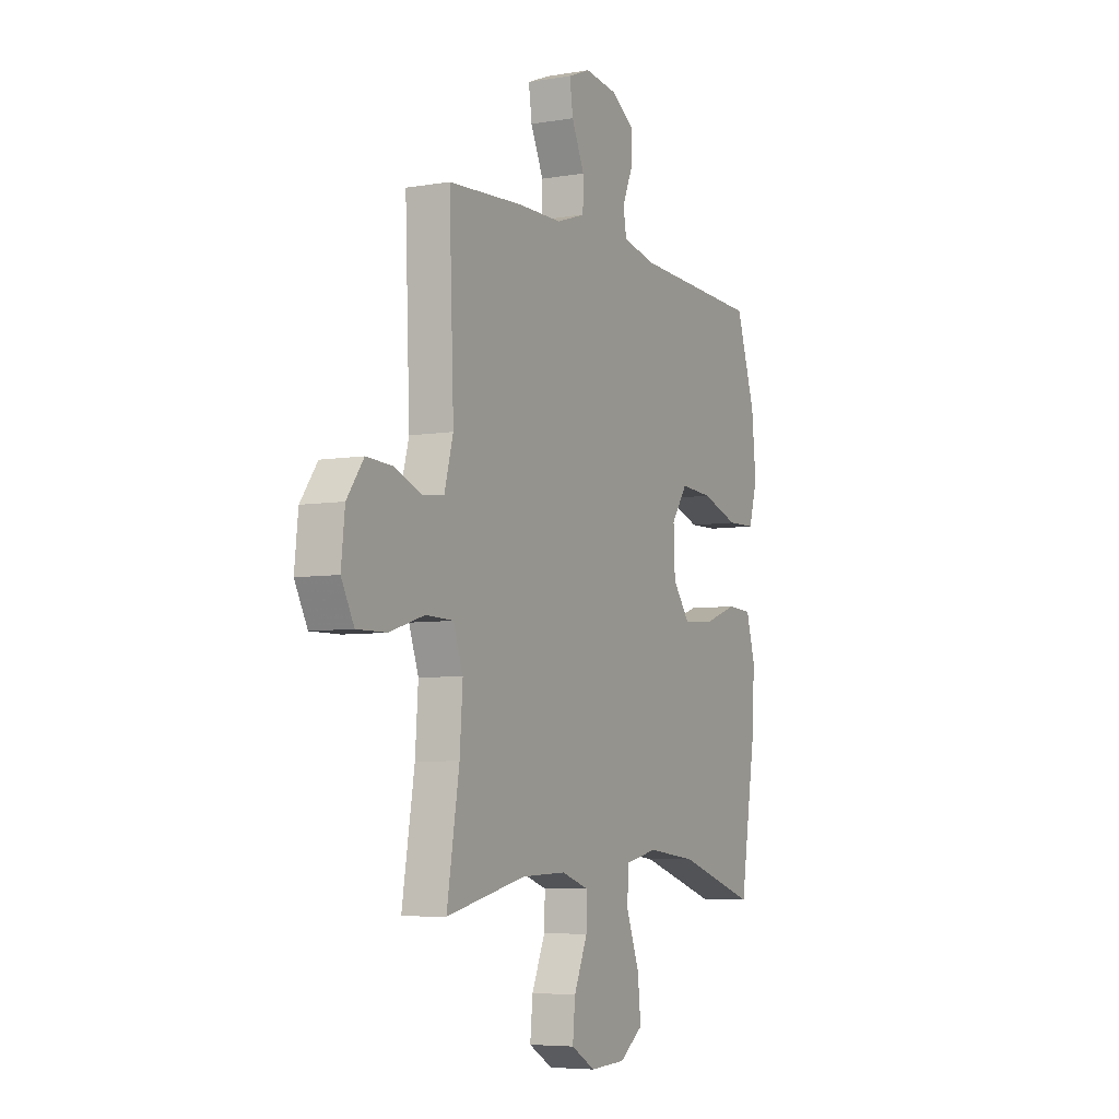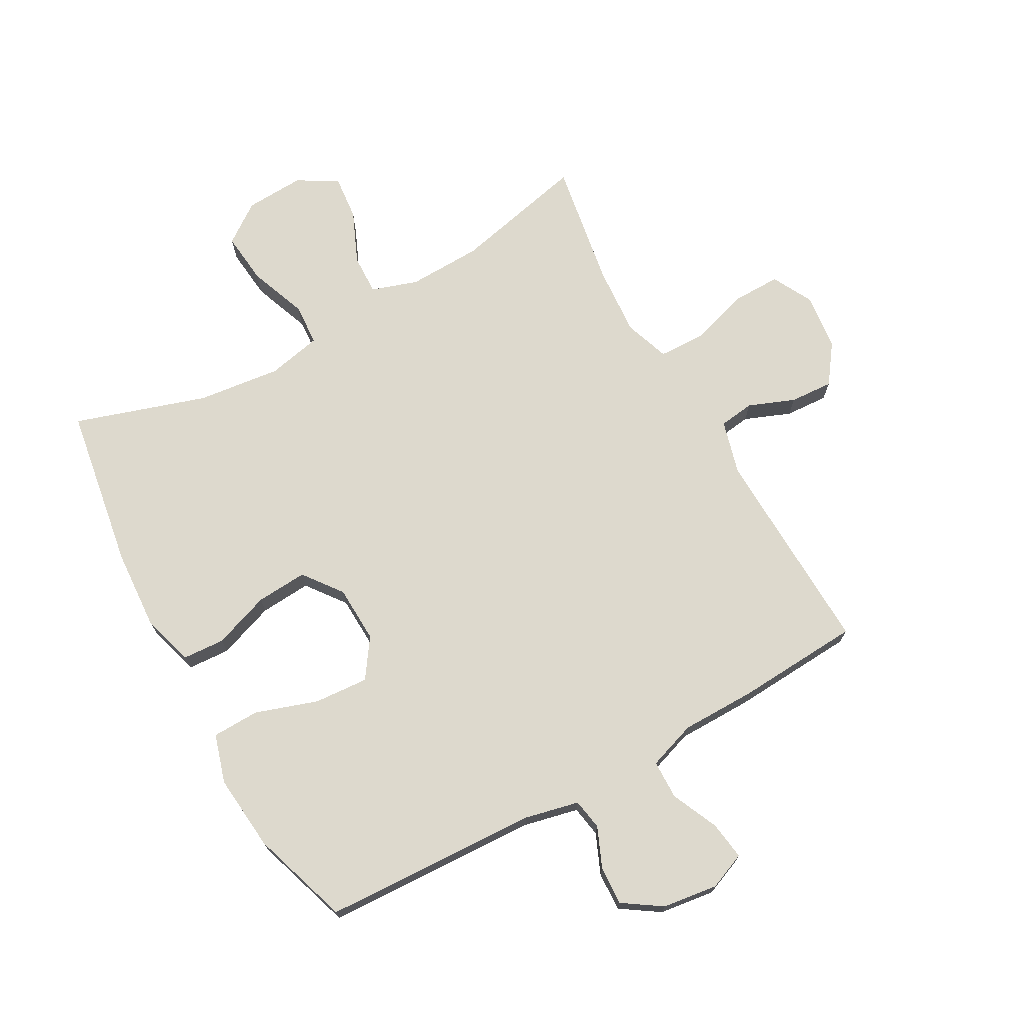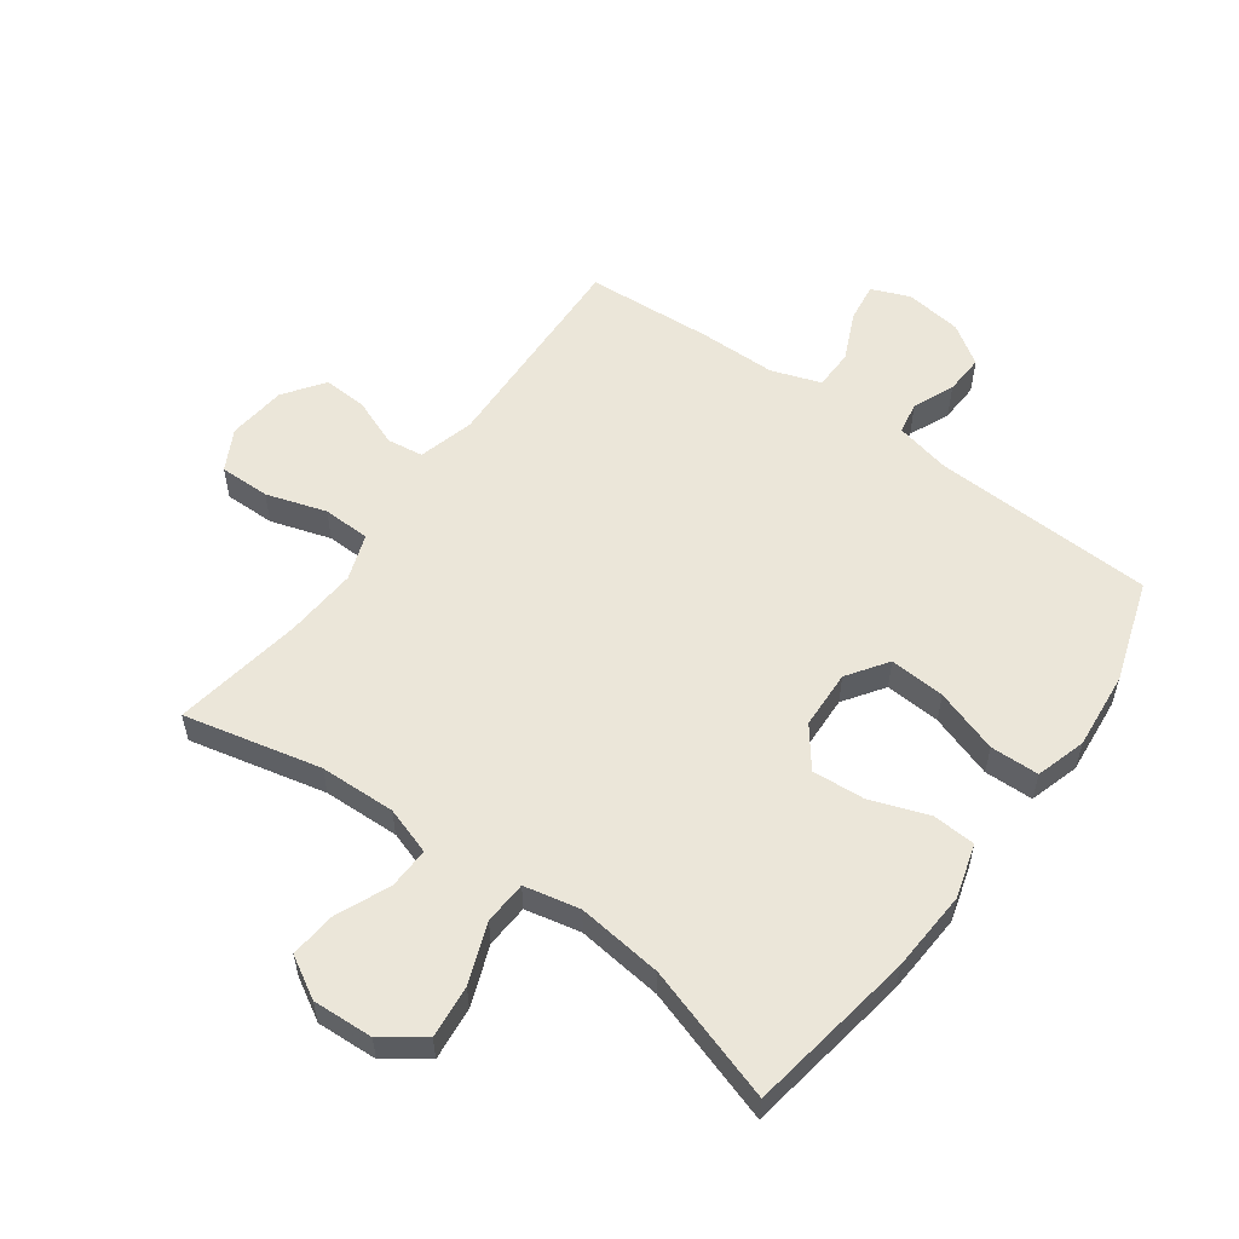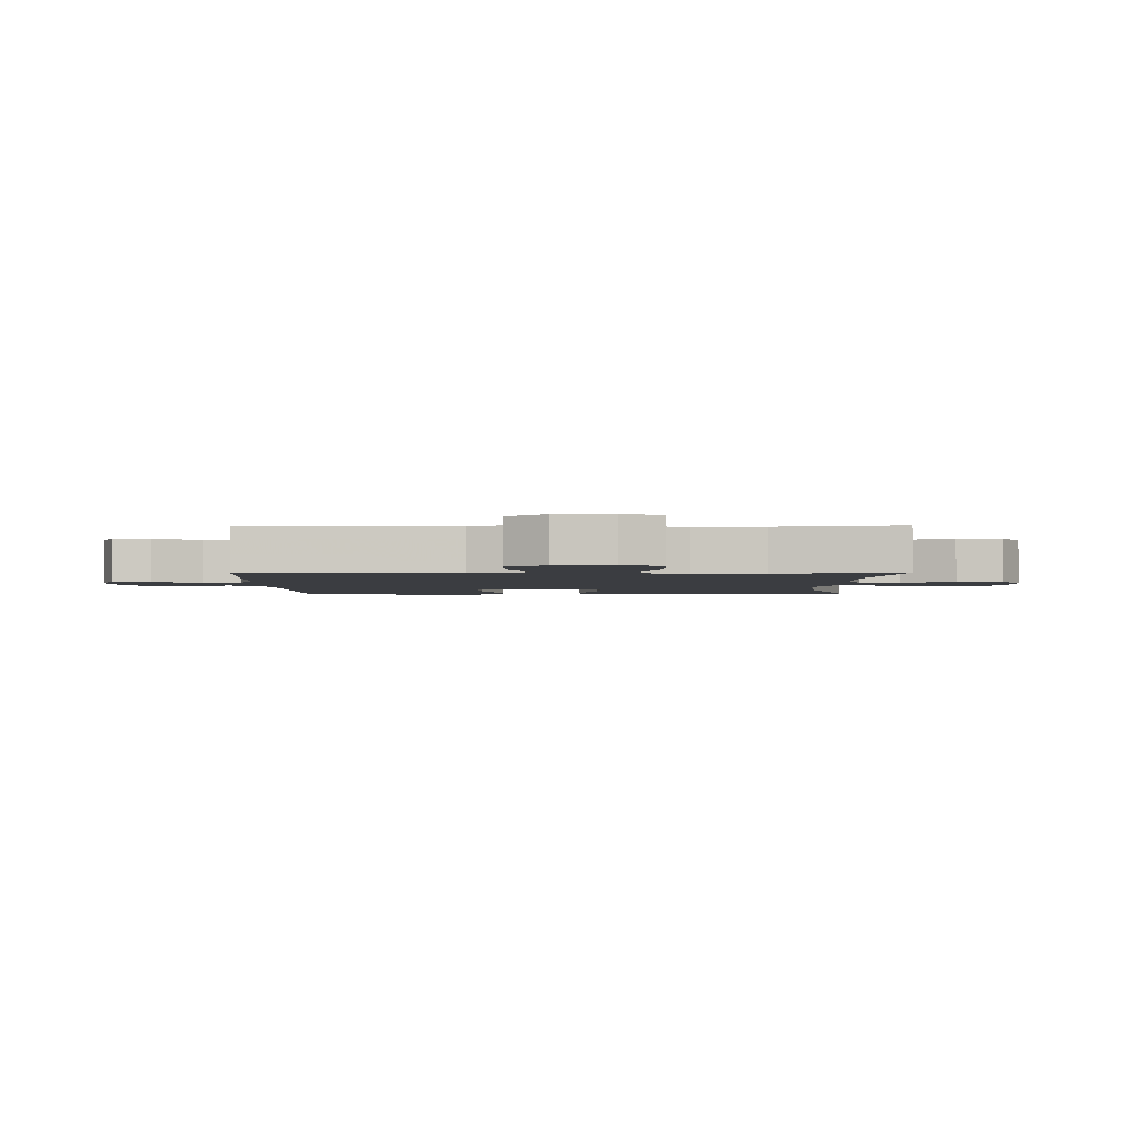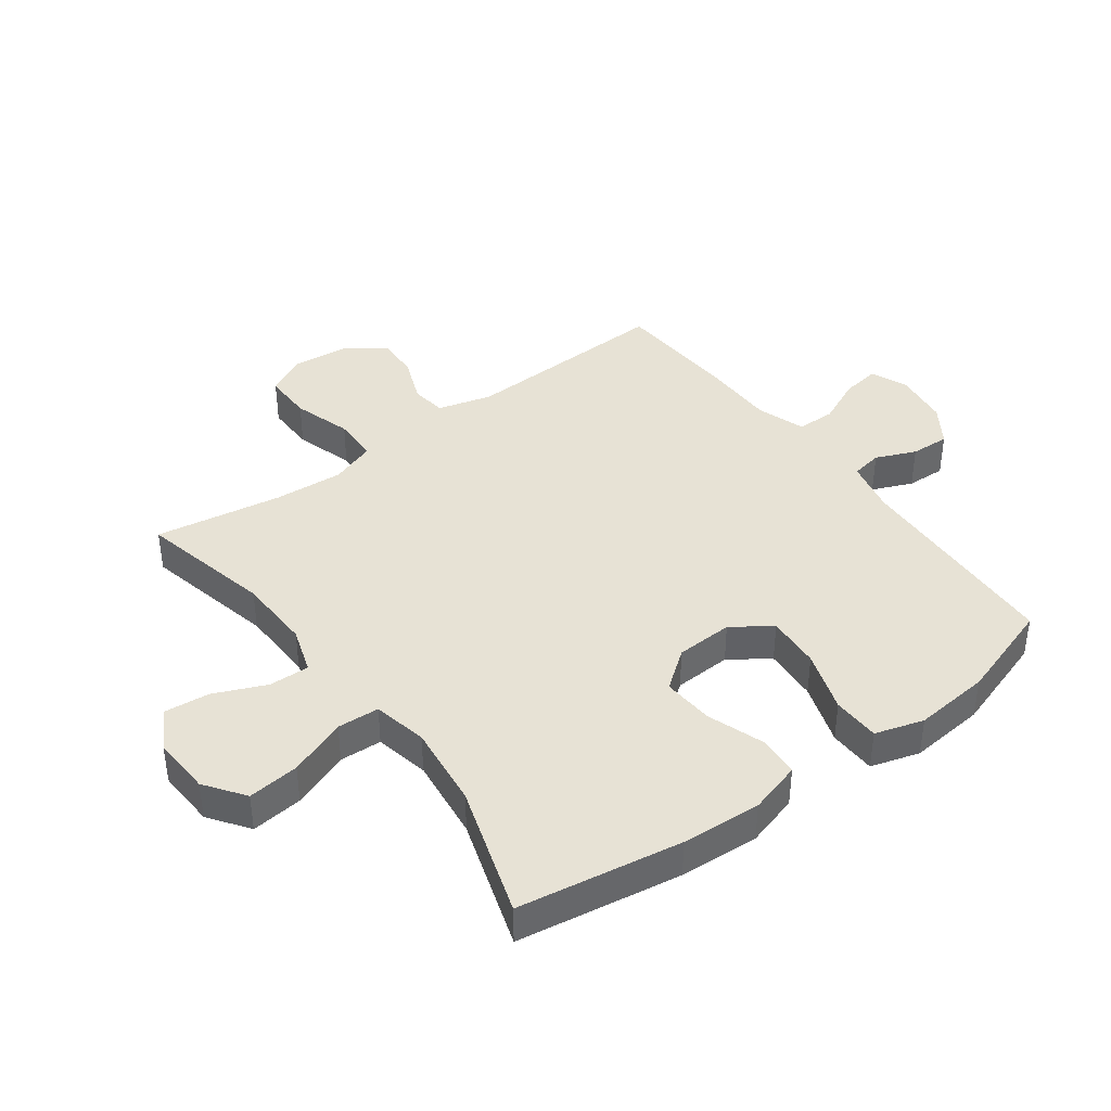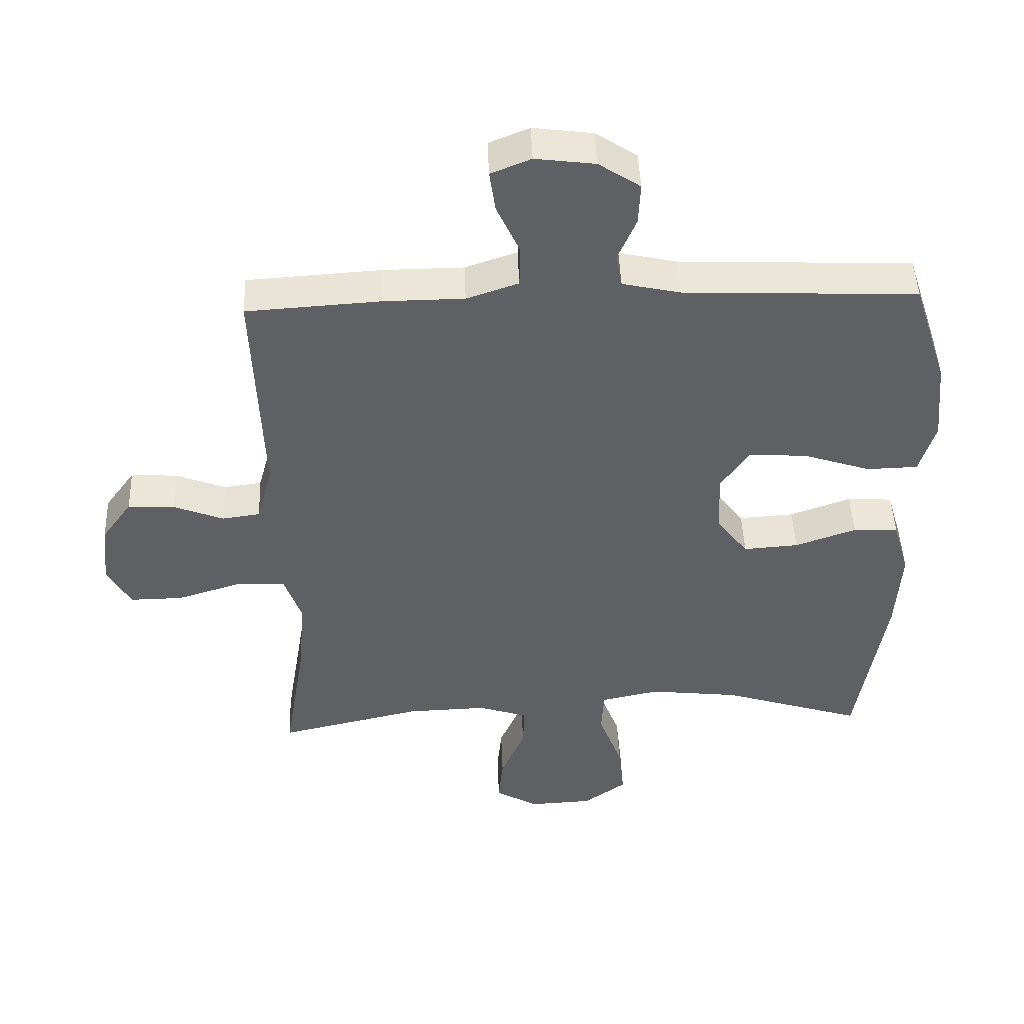
<metadata>
{"format":"obj","ext":"obj","renderer":"f3d","projection":"perspective","resolution":1024,"background":"white","views":[{"elev":-6.0,"azim":117.3,"up":"+Z"},{"elev":71.9,"azim":-29.0,"up":"+Y"},{"elev":56.4,"azim":-144.1,"up":"+Y"},{"elev":-2.5,"azim":90.5,"up":"+Y"},{"elev":40.5,"azim":-126.4,"up":"+Y"},{"elev":46.6,"azim":177.8,"up":"+Z"}]}
</metadata>
<code>
v 0.5 0.07 -0.5
v 0.281 0.07 -0.45
v 0.159 0.07 -0.446
v 0.083 0.07 -0.471
v 0.085 0.07 -0.537
v 0.122 0.07 -0.623
v 0.129 0.07 -0.697
v 0.063 0.07 -0.735
v -0.034 0.07 -0.73
v -0.099 0.07 -0.683
v -0.09 0.07 -0.598
v -0.054 0.07 -0.503
v -0.058 0.07 -0.434
v -0.147 0.07 -0.415
v -0.284 0.07 -0.431
v -0.5 0.07 -0.5
v -0.543 0.07 -0.232
v -0.551 0.07 -0.101
v -0.526 0.07 -0.015
v -0.457 0.07 -0.011
v -0.364 0.07 -0.044
v -0.28 0.07 -0.05
v -0.232 0.07 0.013
v -0.228 0.07 0.107
v -0.272 0.07 0.171
v -0.361 0.07 0.165
v -0.463 0.07 0.131
v -0.541 0.07 0.133
v -0.565 0.07 0.213
v -0.553 0.07 0.338
v -0.5 0.07 0.5
v -0.145 0.07 0.515
v -0.056 0.07 0.535
v -0.047 0.07 0.586
v -0.075 0.07 0.652
v -0.078 0.07 0.716
v -0.015 0.07 0.758
v 0.076 0.07 0.77
v 0.137 0.07 0.745
v 0.128 0.07 0.682
v 0.093 0.07 0.605
v 0.094 0.07 0.541
v 0.173 0.07 0.514
v 0.296 0.07 0.513
v 0.5 0.07 0.5
v 0.487 0.07 0.155
v 0.511 0.07 0.066
v 0.569 0.07 0.058
v 0.645 0.07 0.088
v 0.716 0.07 0.092
v 0.762 0.07 0.028
v 0.772 0.07 -0.066
v 0.737 0.07 -0.132
v 0.656 0.07 -0.131
v 0.56 0.07 -0.101
v 0.484 0.07 -0.103
v 0.458 0.07 -0.177
v 0.466 0.07 -0.292
v 0.5 0 -0.5
v 0.281 0 -0.45
v 0.159 0 -0.446
v 0.083 0 -0.471
v 0.085 0 -0.537
v 0.122 0 -0.623
v 0.129 0 -0.697
v 0.063 0 -0.735
v -0.034 0 -0.73
v -0.099 0 -0.683
v -0.09 0 -0.598
v -0.054 0 -0.503
v -0.058 0 -0.434
v -0.147 0 -0.415
v -0.284 0 -0.431
v -0.5 0 -0.5
v -0.543 0 -0.232
v -0.551 0 -0.101
v -0.526 0 -0.015
v -0.457 0 -0.011
v -0.364 0 -0.044
v -0.28 0 -0.05
v -0.232 0 0.013
v -0.228 0 0.107
v -0.272 0 0.171
v -0.361 0 0.165
v -0.463 0 0.131
v -0.541 0 0.133
v -0.565 0 0.213
v -0.553 0 0.338
v -0.5 0 0.5
v -0.145 0 0.515
v -0.056 0 0.535
v -0.047 0 0.586
v -0.075 0 0.652
v -0.078 0 0.716
v -0.015 0 0.758
v 0.076 0 0.77
v 0.137 0 0.745
v 0.128 0 0.682
v 0.093 0 0.605
v 0.094 0 0.541
v 0.173 0 0.514
v 0.296 0 0.513
v 0.5 0 0.5
v 0.487 0 0.155
v 0.511 0 0.066
v 0.569 0 0.058
v 0.645 0 0.088
v 0.716 0 0.092
v 0.762 0 0.028
v 0.772 0 -0.066
v 0.737 0 -0.132
v 0.656 0 -0.131
v 0.56 0 -0.101
v 0.484 0 -0.103
v 0.458 0 -0.177
v 0.466 0 -0.292
f 52 53 54 55
f 52 55 56
f 51 52 56
f 48 49 50 51
f 47 48 51 56
f 46 47 56 57
f 43 44 45 46
f 42 43 46 57
f 38 39 40 41
f 38 41 42
f 37 38 42
f 34 35 36 37
f 33 34 37 42
f 32 33 42 57
f 26 27 28 29
f 25 26 29 30
f 18 19 20 21
f 18 21 22
f 15 16 17 18
f 14 15 18 22
f 13 14 22 23
f 9 10 11 12
f 9 12 13
f 8 9 13
f 5 6 7 8
f 4 5 8 13
f 3 4 13 23
f 58 1 2
f 25 30 31 32
f 24 25 32 57
f 23 24 57 58
f 2 3 23 58
f 113 112 111 110
f 114 113 110
f 114 110 109
f 109 108 107 106
f 114 109 106 105
f 115 114 105 104
f 104 103 102 101
f 115 104 101 100
f 99 98 97 96
f 100 99 96
f 100 96 95
f 95 94 93 92
f 100 95 92 91
f 115 100 91 90
f 87 86 85 84
f 88 87 84 83
f 79 78 77 76
f 80 79 76
f 76 75 74 73
f 80 76 73 72
f 81 80 72 71
f 70 69 68 67
f 71 70 67
f 71 67 66
f 66 65 64 63
f 71 66 63 62
f 81 71 62 61
f 60 59 116
f 90 89 88 83
f 115 90 83 82
f 116 115 82 81
f 116 81 61 60
f 1 59 60 2
f 2 60 61 3
f 3 61 62 4
f 4 62 63 5
f 5 63 64 6
f 6 64 65 7
f 7 65 66 8
f 8 66 67 9
f 9 67 68 10
f 10 68 69 11
f 11 69 70 12
f 12 70 71 13
f 13 71 72 14
f 14 72 73 15
f 15 73 74 16
f 16 74 75 17
f 17 75 76 18
f 18 76 77 19
f 19 77 78 20
f 20 78 79 21
f 21 79 80 22
f 22 80 81 23
f 23 81 82 24
f 24 82 83 25
f 25 83 84 26
f 26 84 85 27
f 27 85 86 28
f 28 86 87 29
f 29 87 88 30
f 30 88 89 31
f 31 89 90 32
f 32 90 91 33
f 33 91 92 34
f 34 92 93 35
f 35 93 94 36
f 36 94 95 37
f 37 95 96 38
f 38 96 97 39
f 39 97 98 40
f 40 98 99 41
f 41 99 100 42
f 42 100 101 43
f 43 101 102 44
f 44 102 103 45
f 45 103 104 46
f 46 104 105 47
f 47 105 106 48
f 48 106 107 49
f 49 107 108 50
f 50 108 109 51
f 51 109 110 52
f 52 110 111 53
f 53 111 112 54
f 54 112 113 55
f 55 113 114 56
f 56 114 115 57
f 57 115 116 58
f 58 116 59 1

</code>
